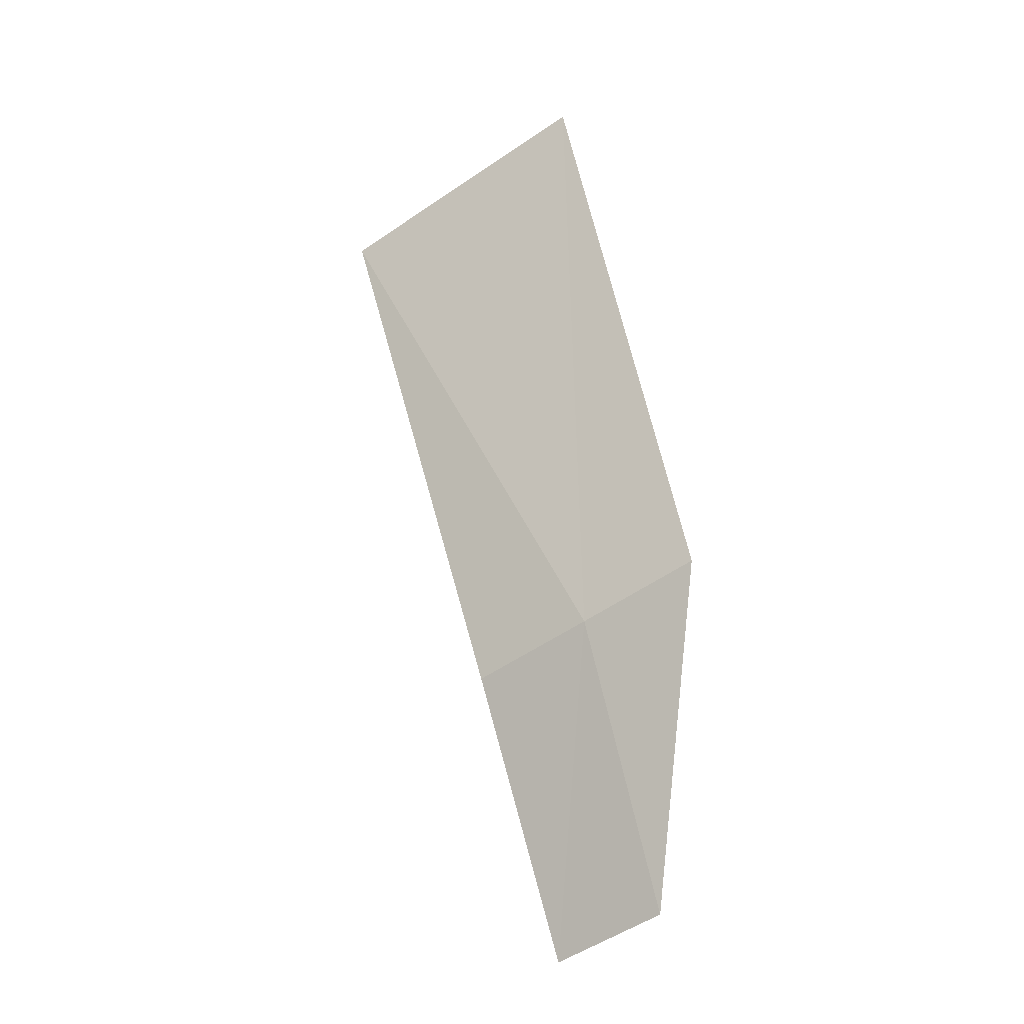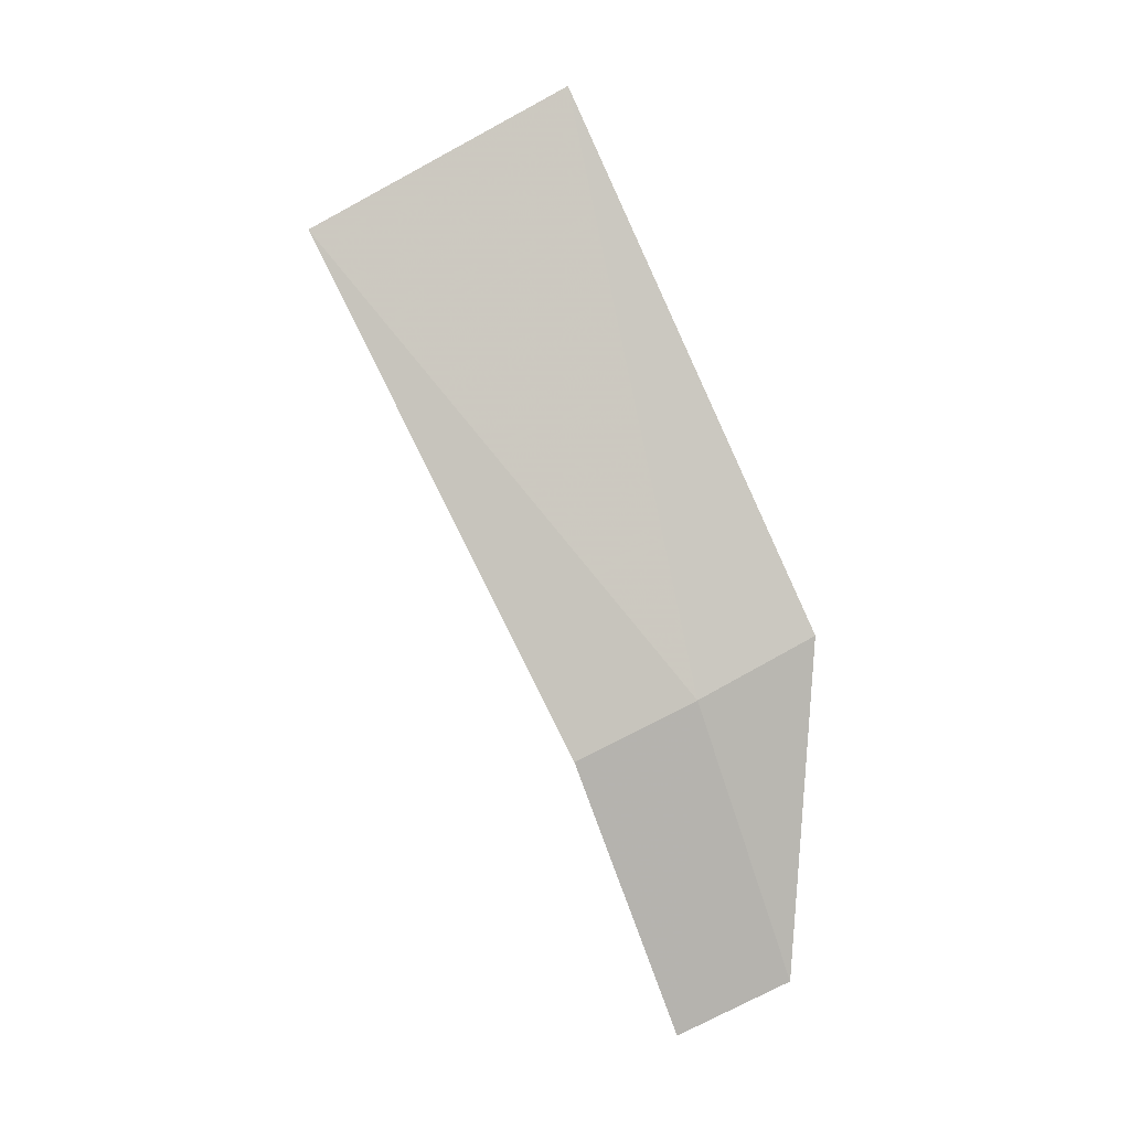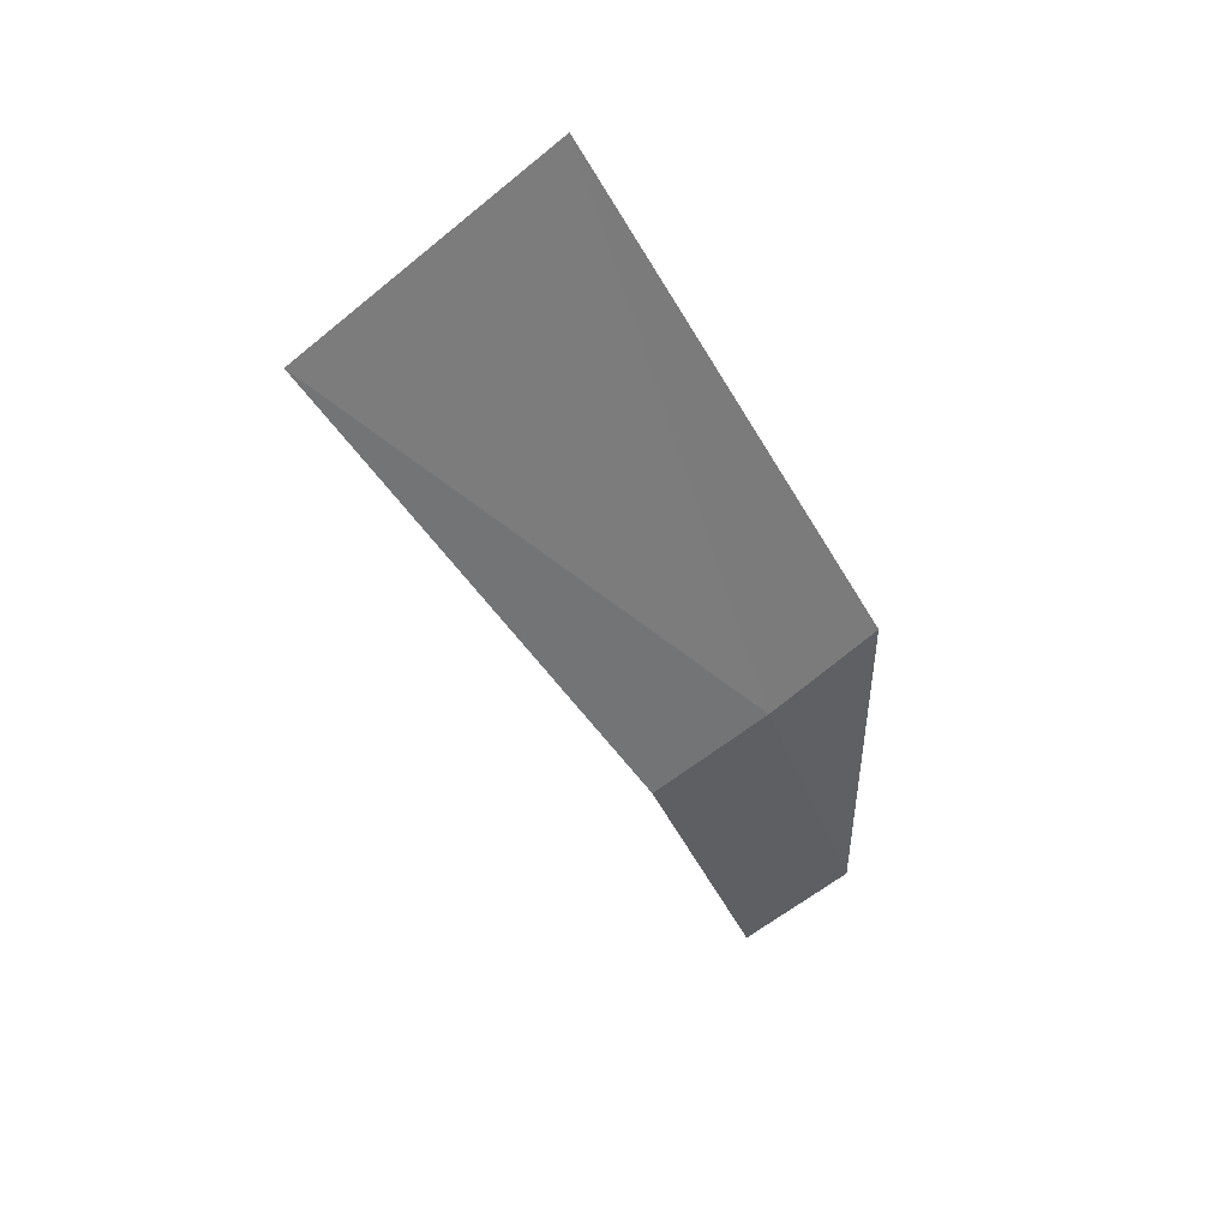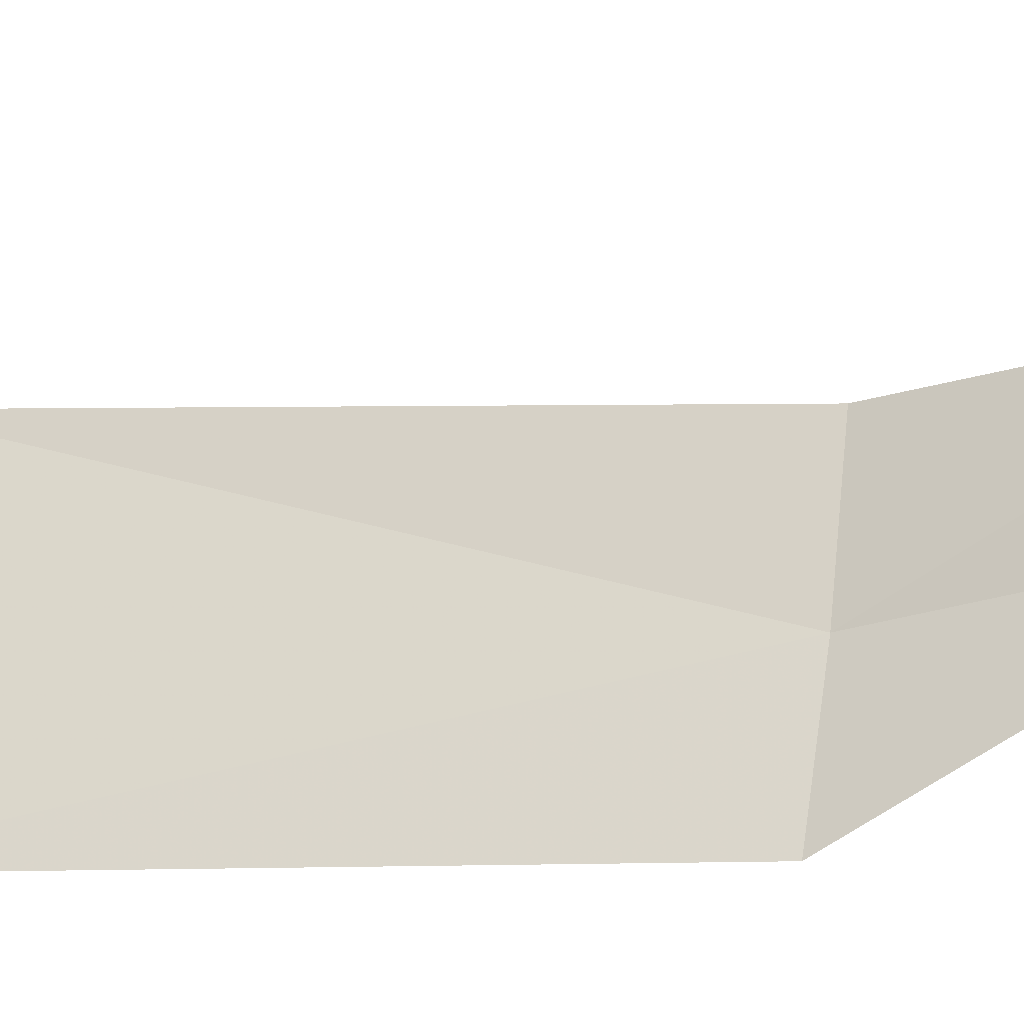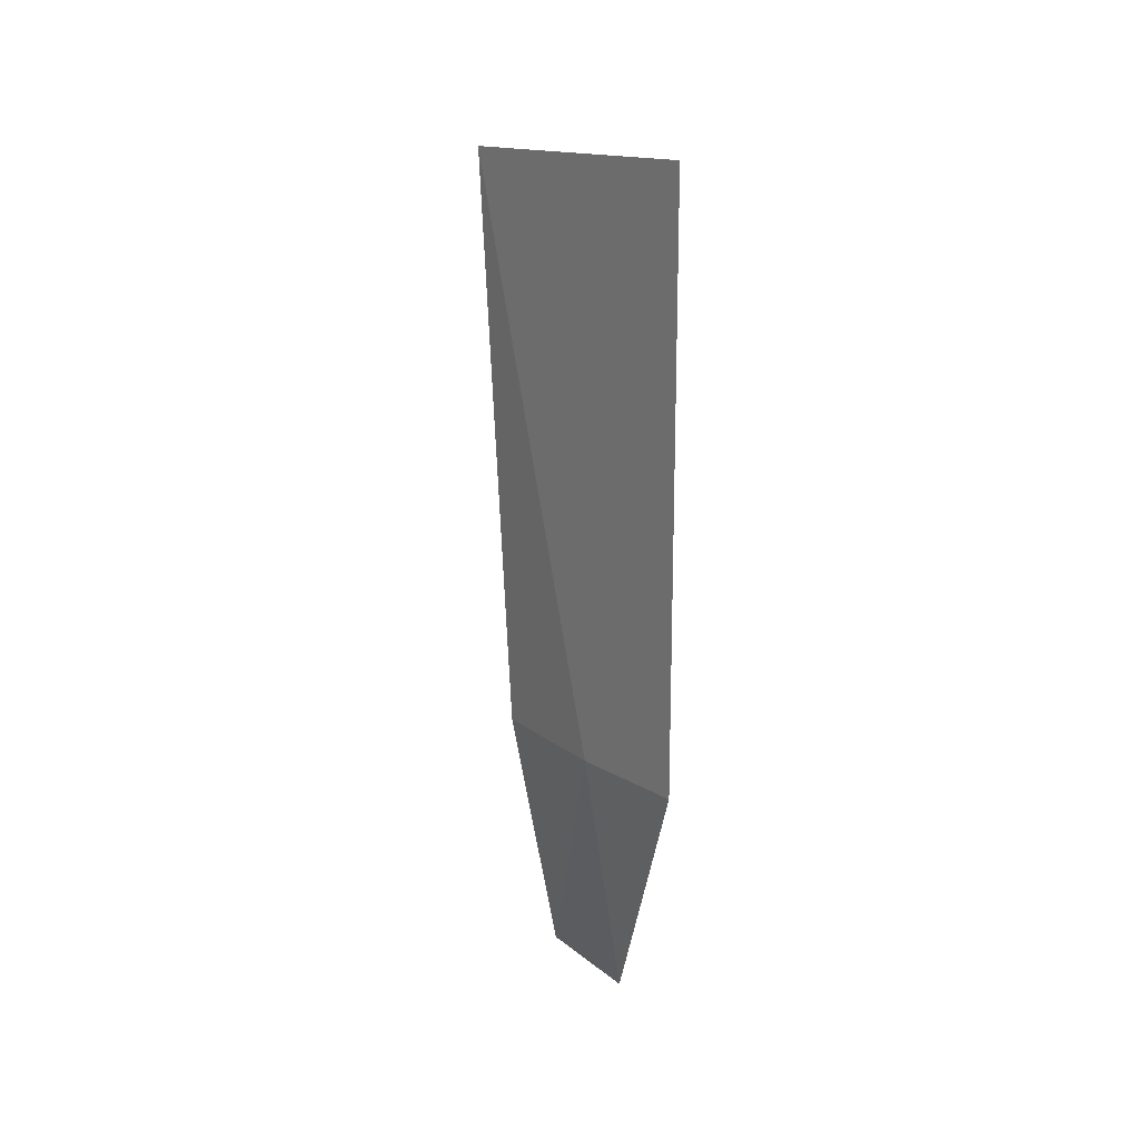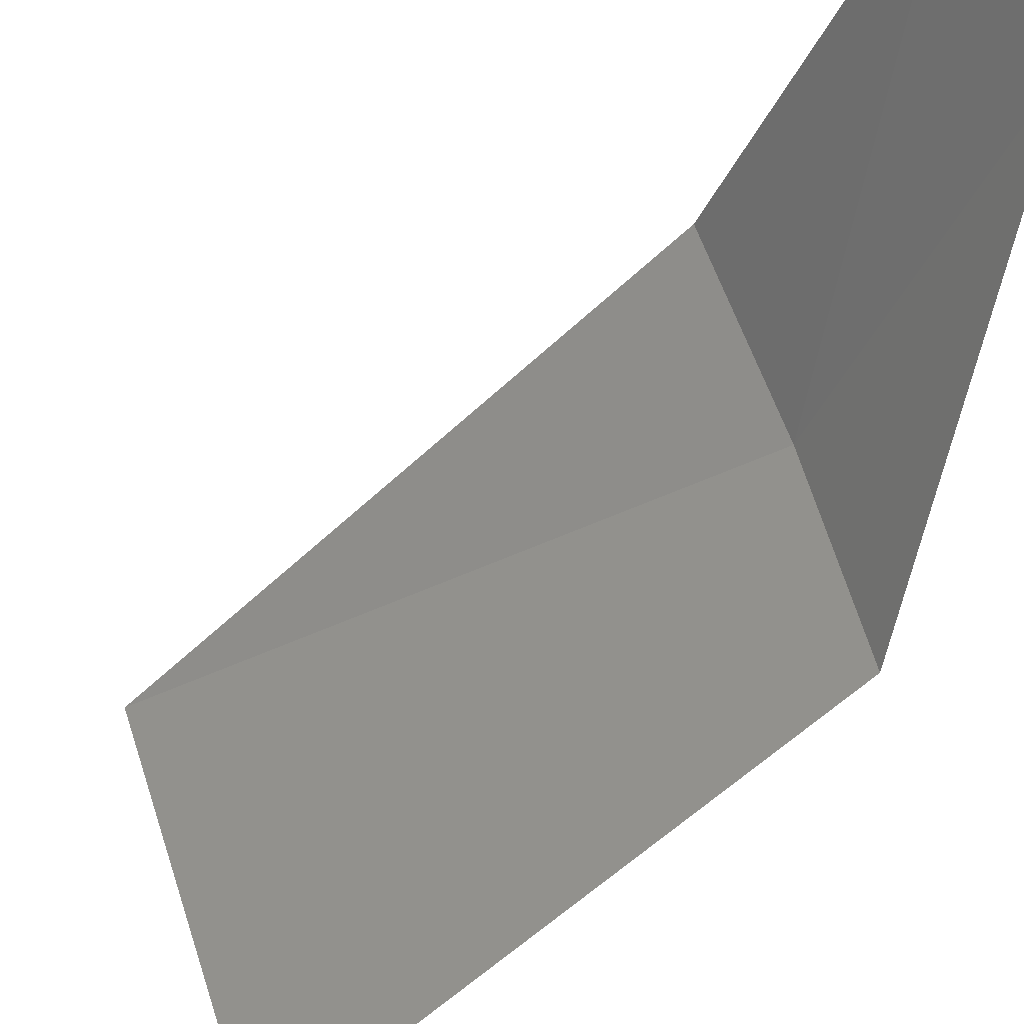
<metadata>
{"format":"obj","ext":"obj","renderer":"f3d","projection":"perspective","resolution":1024,"background":"white","views":[{"elev":-2.5,"azim":87.3,"up":"+Y"},{"elev":14.1,"azim":56.7,"up":"+Y"},{"elev":49.4,"azim":36.5,"up":"+Y"},{"elev":-59.5,"azim":-53.6,"up":"+Z"},{"elev":50.5,"azim":111.5,"up":"+Y"},{"elev":-52.3,"azim":-8.5,"up":"+Z"}]}
</metadata>
<code>
v 18.18 99.81 2.859
v 18.34 100 2.54
v 18.4 98.92 2.649
v 18 99.62 3.179
v 18.22 98.75 2.945
v 17.5 101.6 2.874
v 17.16 101.2 3.598
f 1 3 2
f 1 4 5
f 1 5 3
f 1 2 6
f 1 7 4
f 1 6 7

</code>
